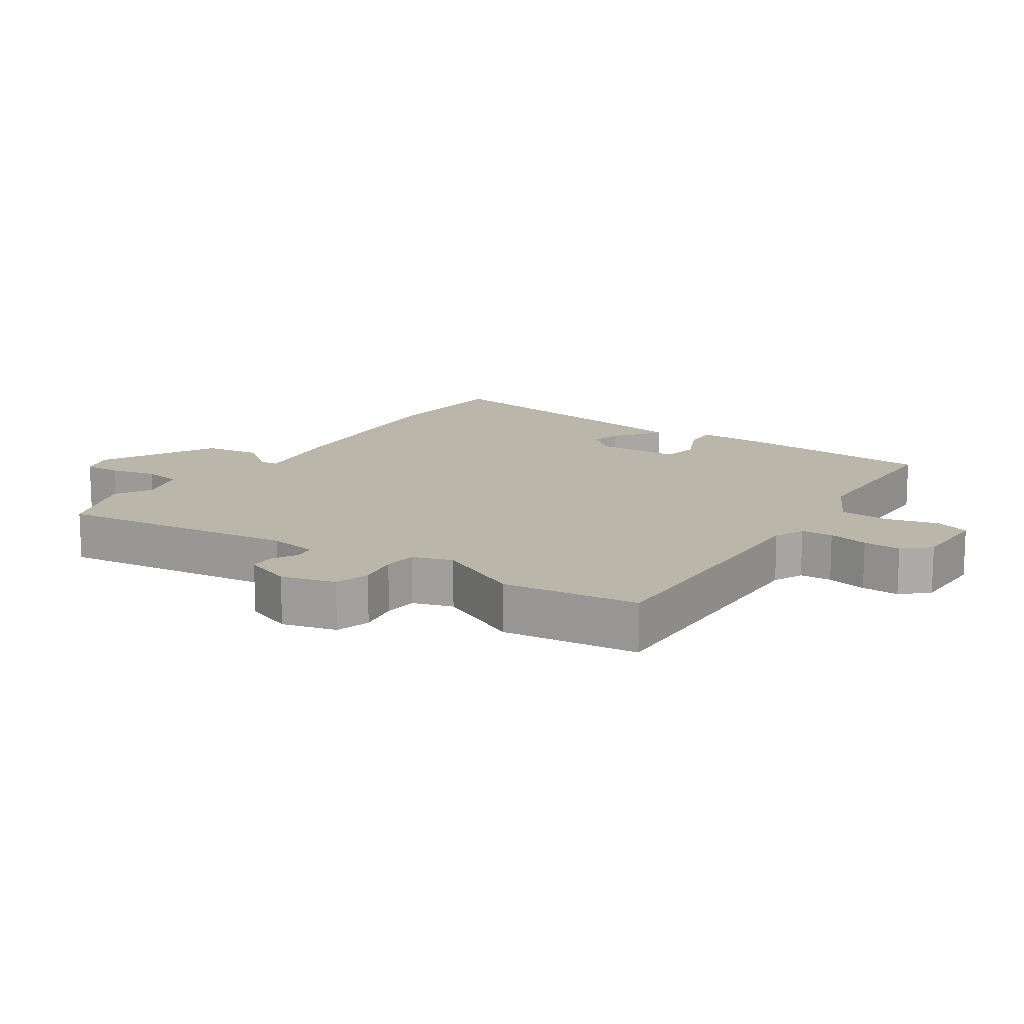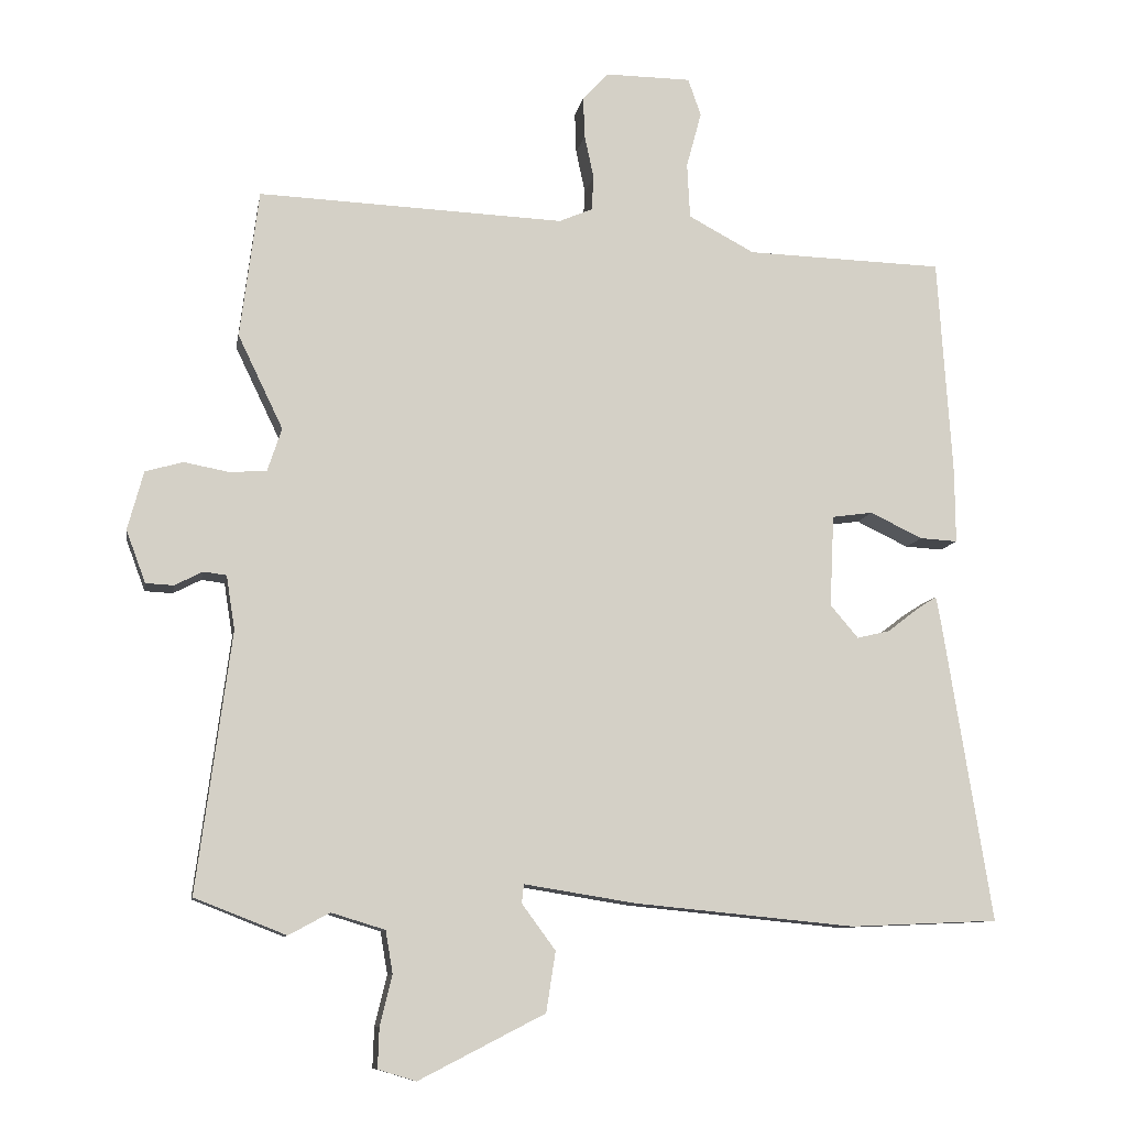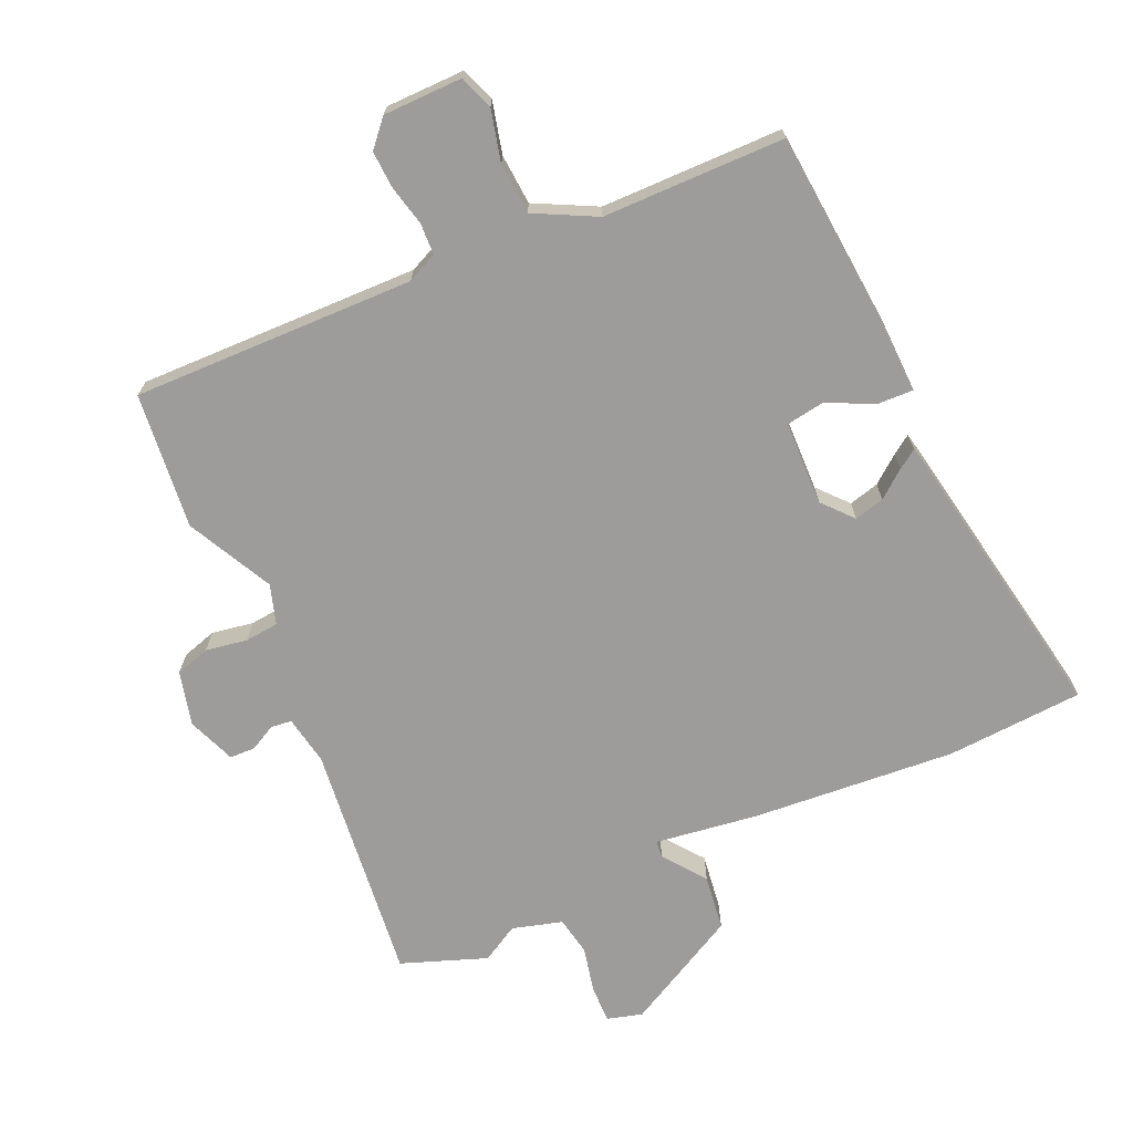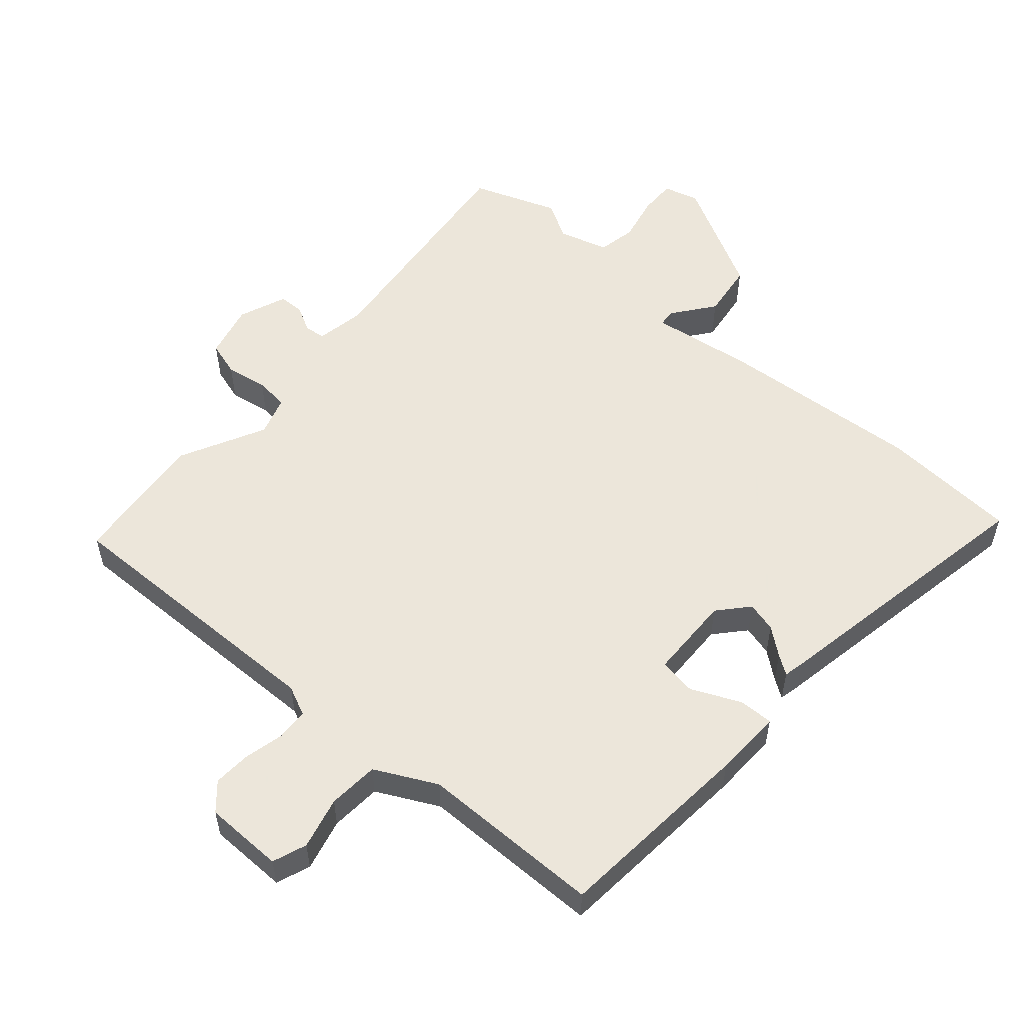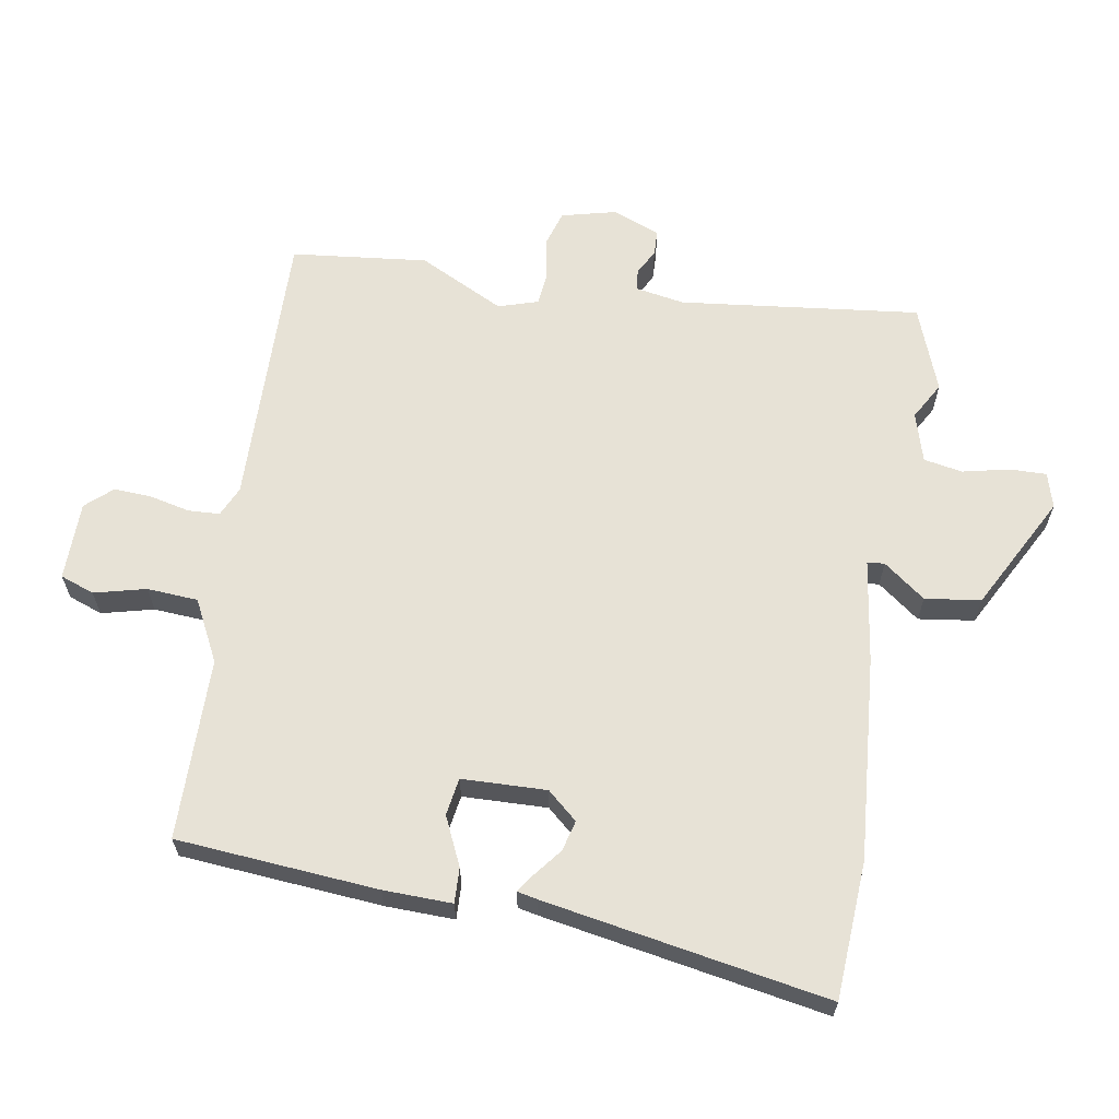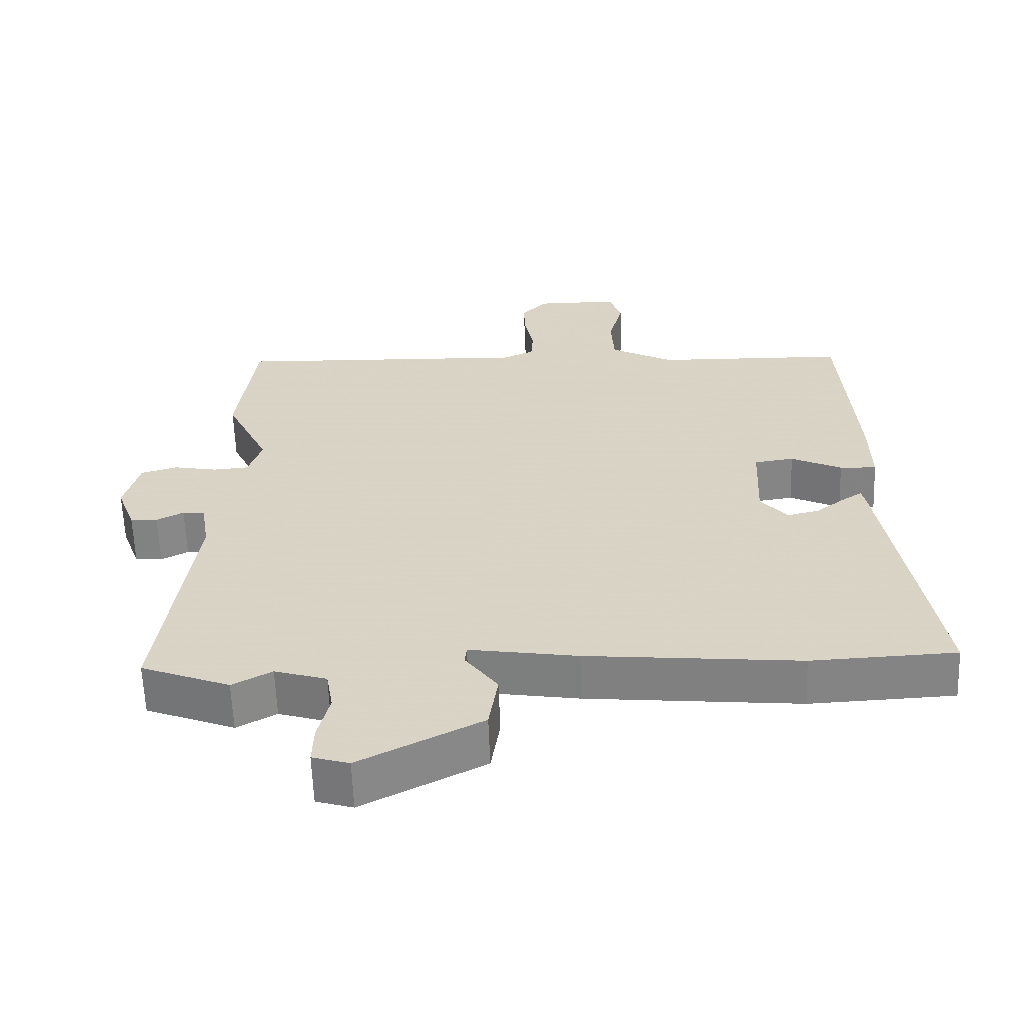
<metadata>
{"format":"obj","ext":"obj","renderer":"f3d","projection":"perspective","resolution":1024,"background":"white","views":[{"elev":14.0,"azim":-55.6,"up":"+Y"},{"elev":-9.7,"azim":-9.8,"up":"+Z"},{"elev":-70.0,"azim":25.2,"up":"+Y"},{"elev":54.6,"azim":42.3,"up":"+Y"},{"elev":63.3,"azim":100.5,"up":"+Y"},{"elev":-61.1,"azim":2.1,"up":"+Z"}]}
</metadata>
<code>
v 0.551 0.07 -0.498
v 0.343 0.07 -0.507
v 0.035 0.07 -0.477
v -0.121 0.07 -0.452
v -0.124 0.07 -0.478
v -0.077 0.07 -0.542
v -0.09 0.07 -0.626
v -0.266 0.07 -0.716
v -0.319 0.07 -0.7
v -0.317 0.07 -0.644
v -0.3 0.07 -0.574
v -0.31 0.07 -0.515
v -0.385 0.07 -0.492
v -0.442 0.07 -0.523
v -0.57 0.07 -0.473
v -0.522 0.07 -0.11
v -0.534 0.07 -0.035
v -0.566 0.07 -0.031
v -0.605 0.07 -0.051
v -0.644 0.07 -0.049
v -0.671 0.07 0.024
v -0.649 0.07 0.106
v -0.596 0.07 0.121
v -0.533 0.07 0.109
v -0.482 0.07 0.113
v -0.462 0.07 0.173
v -0.525 0.07 0.304
v -0.499 0.07 0.51
v -0.071 0.07 0.493
v -0.025 0.07 0.513
v -0.022 0.07 0.561
v -0.035 0.07 0.622
v -0.037 0.07 0.679
v -0.001 0.07 0.718
v 0.119 0.07 0.717
v 0.137 0.07 0.665
v 0.116 0.07 0.587
v 0.12 0.07 0.51
v 0.212 0.07 0.461
v 0.488 0.07 0.453
v 0.508 0.07 0.148
v 0.509 0.07 0.044
v 0.456 0.07 0.047
v 0.383 0.07 0.082
v 0.326 0.07 0.074
v 0.32 0.07 -0.054
v 0.359 0.07 -0.1
v 0.405 0.07 -0.089
v 0.447 0.07 -0.057
v 0.476 0.07 -0.038
v 0.482 0.07 -0.069
v 0.551 0 -0.498
v 0.343 0 -0.507
v 0.035 0 -0.477
v -0.121 0 -0.452
v -0.124 0 -0.478
v -0.077 0 -0.542
v -0.09 0 -0.626
v -0.266 0 -0.716
v -0.319 0 -0.7
v -0.317 0 -0.644
v -0.3 0 -0.574
v -0.31 0 -0.515
v -0.385 0 -0.492
v -0.442 0 -0.523
v -0.57 0 -0.473
v -0.522 0 -0.11
v -0.534 0 -0.035
v -0.566 0 -0.031
v -0.605 0 -0.051
v -0.644 0 -0.049
v -0.671 0 0.024
v -0.649 0 0.106
v -0.596 0 0.121
v -0.533 0 0.109
v -0.482 0 0.113
v -0.462 0 0.173
v -0.525 0 0.304
v -0.499 0 0.51
v -0.071 0 0.493
v -0.025 0 0.513
v -0.022 0 0.561
v -0.035 0 0.622
v -0.037 0 0.679
v -0.001 0 0.718
v 0.119 0 0.717
v 0.137 0 0.665
v 0.116 0 0.587
v 0.12 0 0.51
v 0.212 0 0.461
v 0.488 0 0.453
v 0.508 0 0.148
v 0.509 0 0.044
v 0.456 0 0.047
v 0.383 0 0.082
v 0.326 0 0.074
v 0.32 0 -0.054
v 0.359 0 -0.1
v 0.405 0 -0.089
v 0.447 0 -0.057
v 0.476 0 -0.038
v 0.482 0 -0.069
f 1 2 3
f 51 1 3
f 50 51 3
f 49 50 3
f 48 49 3
f 47 48 3 4
f 46 47 4
f 45 46 4
f 42 43 44
f 41 42 44
f 40 41 44
f 39 40 44
f 38 39 44 45
f 35 36 37
f 34 35 37
f 33 34 37
f 32 33 37
f 31 32 37
f 30 31 37 38
f 38 45 4
f 30 38 4
f 29 30 4
f 29 4 5
f 28 29 5
f 27 28 5
f 26 27 5
f 22 23 24
f 21 22 24
f 20 21 24
f 19 20 24
f 18 19 24
f 17 18 24 25
f 16 17 25
f 16 25 26
f 15 16 26
f 14 15 26
f 13 14 26
f 9 10 11
f 8 9 11
f 7 8 11
f 6 7 11
f 5 6 11
f 5 11 12
f 5 12 13 26
f 54 53 52
f 54 52 102
f 54 102 101
f 54 101 100
f 54 100 99
f 55 54 99 98
f 55 98 97
f 55 97 96
f 95 94 93
f 95 93 92
f 95 92 91
f 95 91 90
f 96 95 90 89
f 88 87 86
f 88 86 85
f 88 85 84
f 88 84 83
f 88 83 82
f 89 88 82 81
f 55 96 89
f 55 89 81
f 55 81 80
f 56 55 80
f 56 80 79
f 56 79 78
f 56 78 77
f 75 74 73
f 75 73 72
f 75 72 71
f 75 71 70
f 75 70 69
f 76 75 69 68
f 76 68 67
f 77 76 67
f 77 67 66
f 77 66 65
f 77 65 64
f 62 61 60
f 62 60 59
f 62 59 58
f 62 58 57
f 62 57 56
f 63 62 56
f 77 64 63 56
f 1 52 53 2
f 2 53 54 3
f 3 54 55 4
f 4 55 56 5
f 5 56 57 6
f 6 57 58 7
f 7 58 59 8
f 8 59 60 9
f 9 60 61 10
f 10 61 62 11
f 11 62 63 12
f 12 63 64 13
f 13 64 65 14
f 14 65 66 15
f 15 66 67 16
f 16 67 68 17
f 17 68 69 18
f 18 69 70 19
f 19 70 71 20
f 20 71 72 21
f 21 72 73 22
f 22 73 74 23
f 23 74 75 24
f 24 75 76 25
f 25 76 77 26
f 26 77 78 27
f 27 78 79 28
f 28 79 80 29
f 29 80 81 30
f 30 81 82 31
f 31 82 83 32
f 32 83 84 33
f 33 84 85 34
f 34 85 86 35
f 35 86 87 36
f 36 87 88 37
f 37 88 89 38
f 38 89 90 39
f 39 90 91 40
f 40 91 92 41
f 41 92 93 42
f 42 93 94 43
f 43 94 95 44
f 44 95 96 45
f 45 96 97 46
f 46 97 98 47
f 47 98 99 48
f 48 99 100 49
f 49 100 101 50
f 50 101 102 51
f 51 102 52 1

</code>
